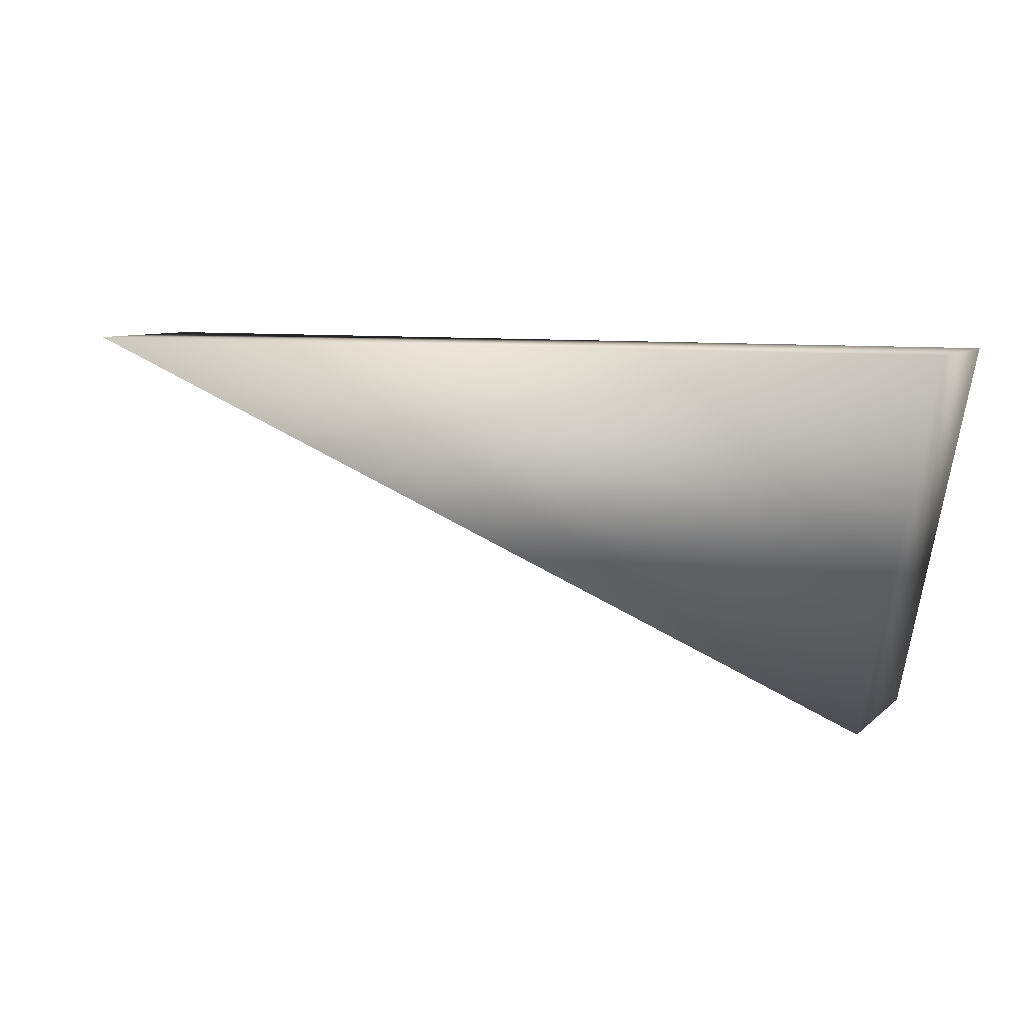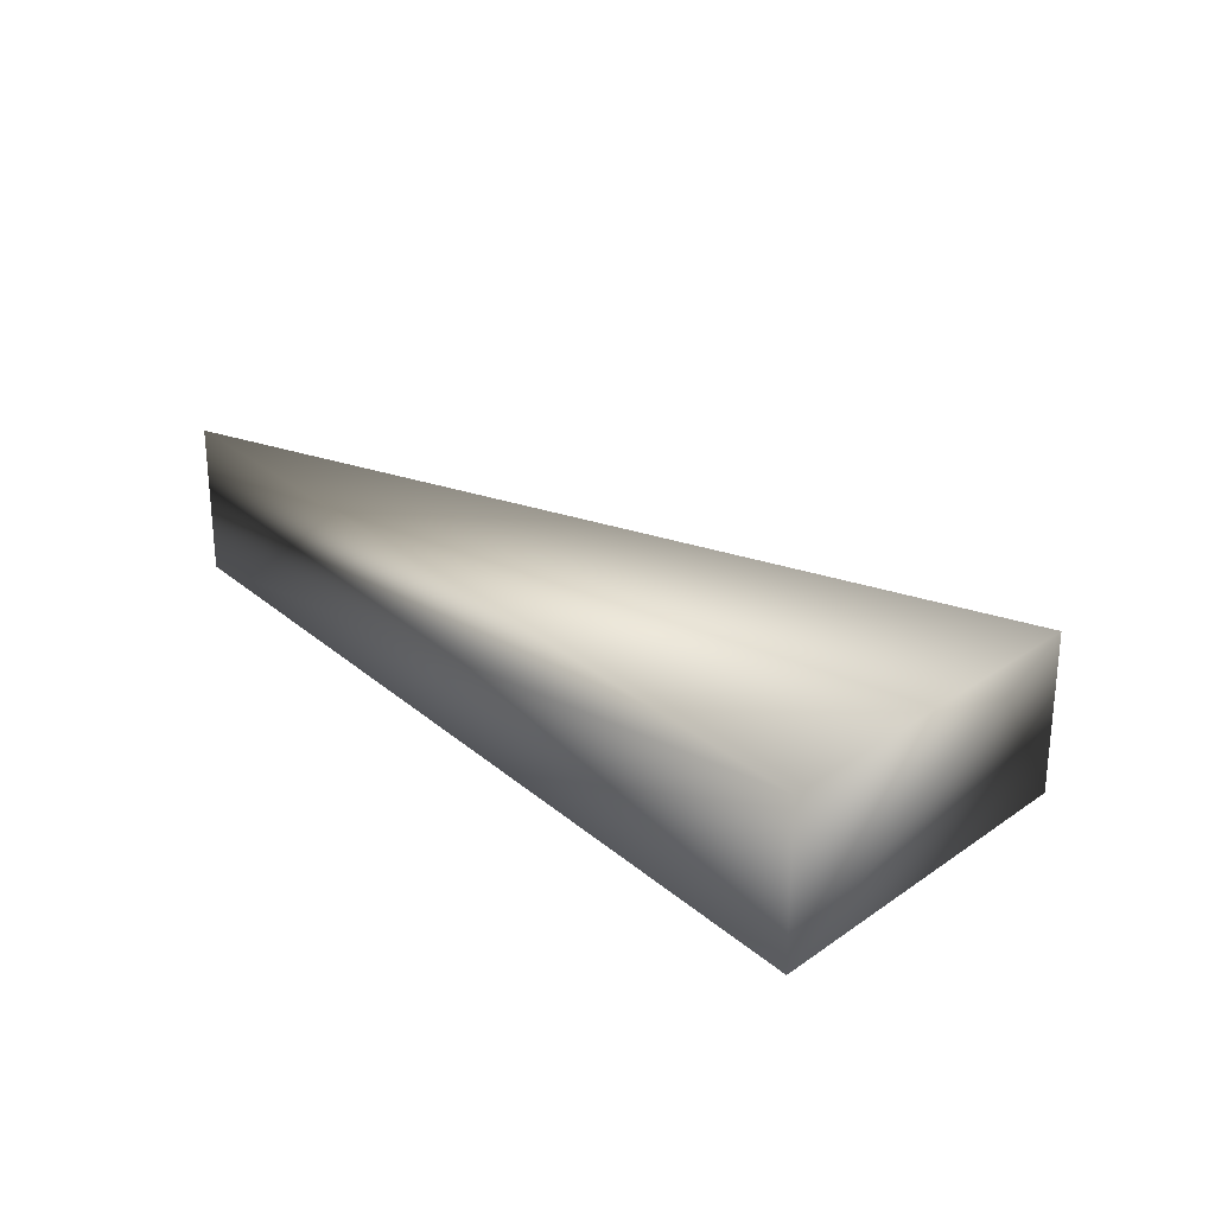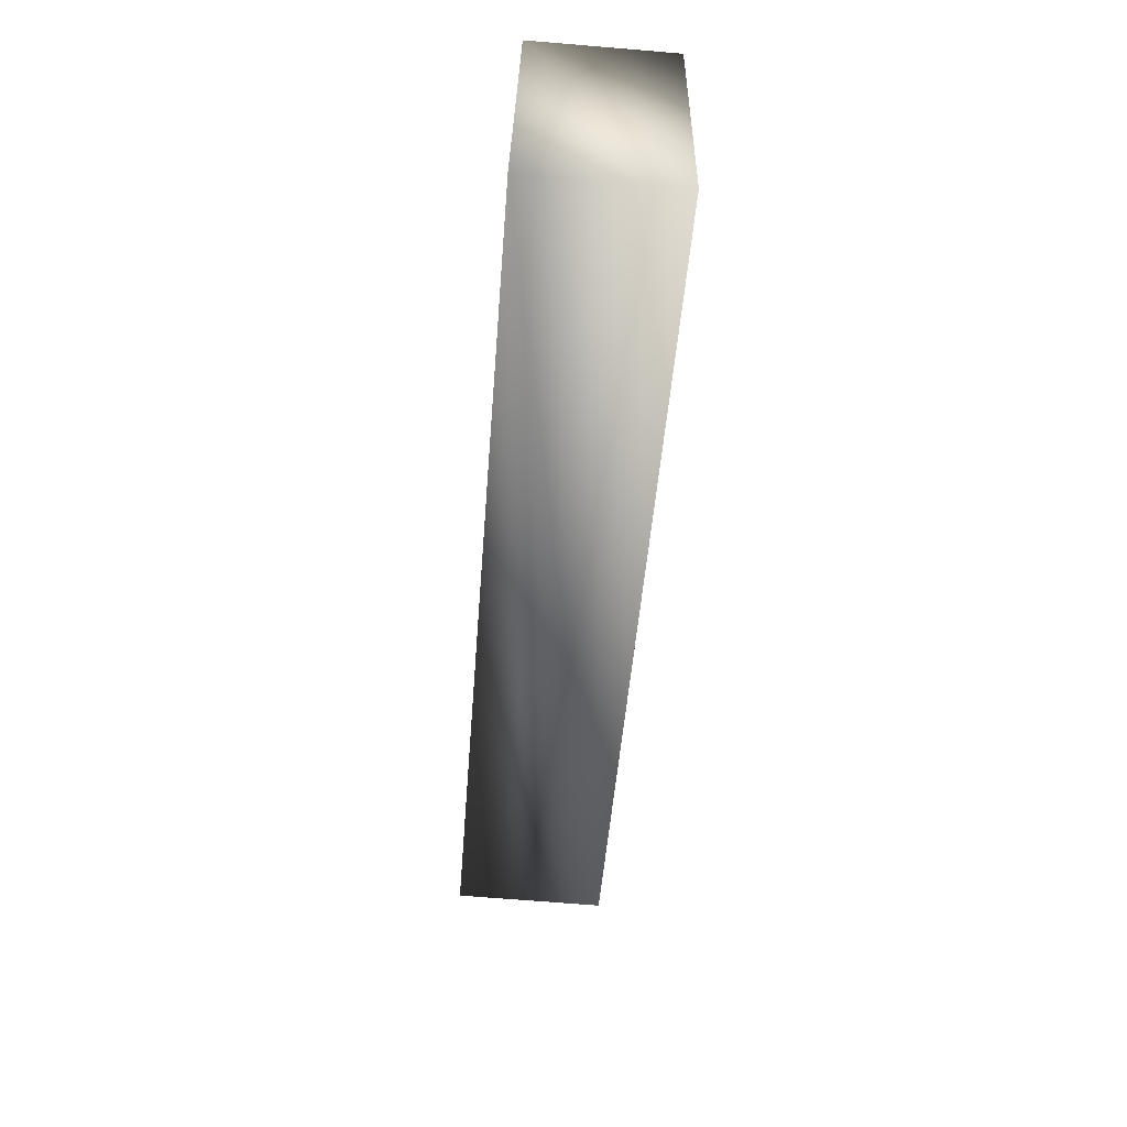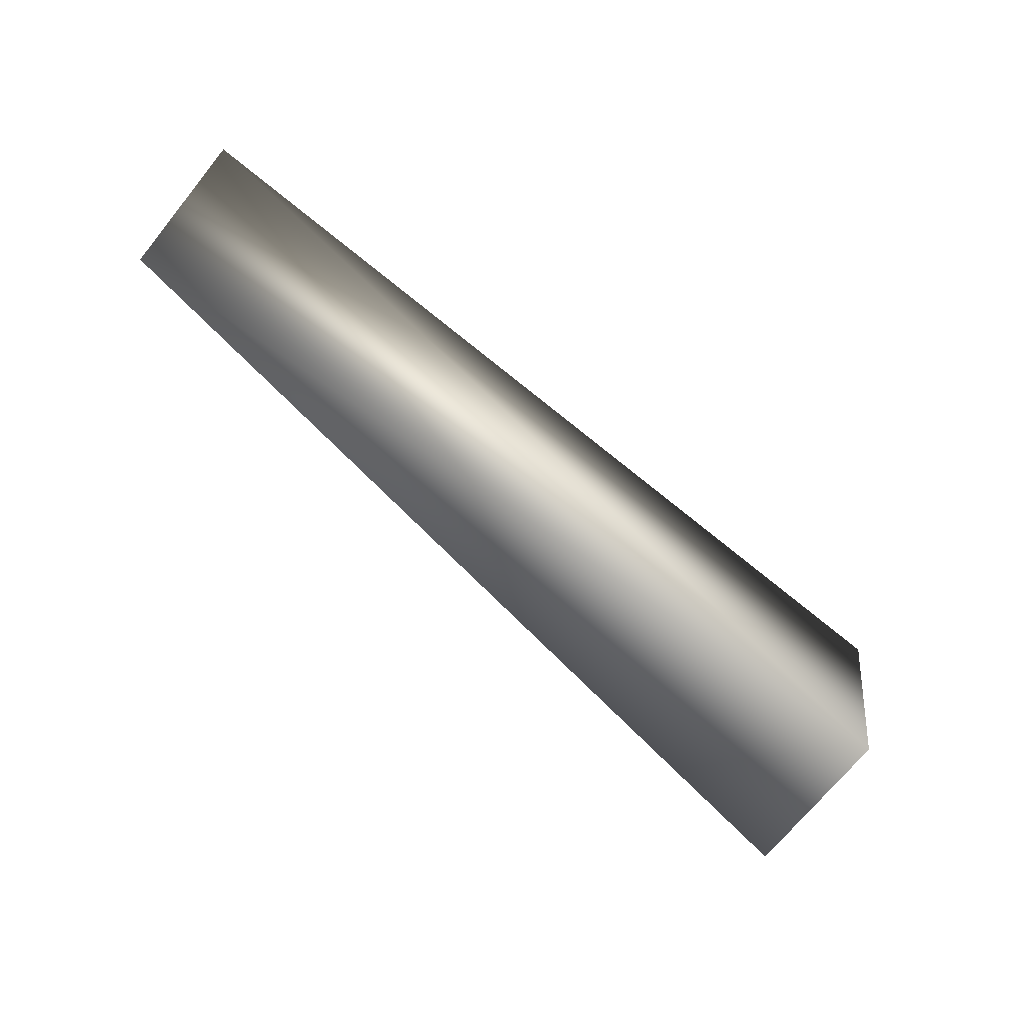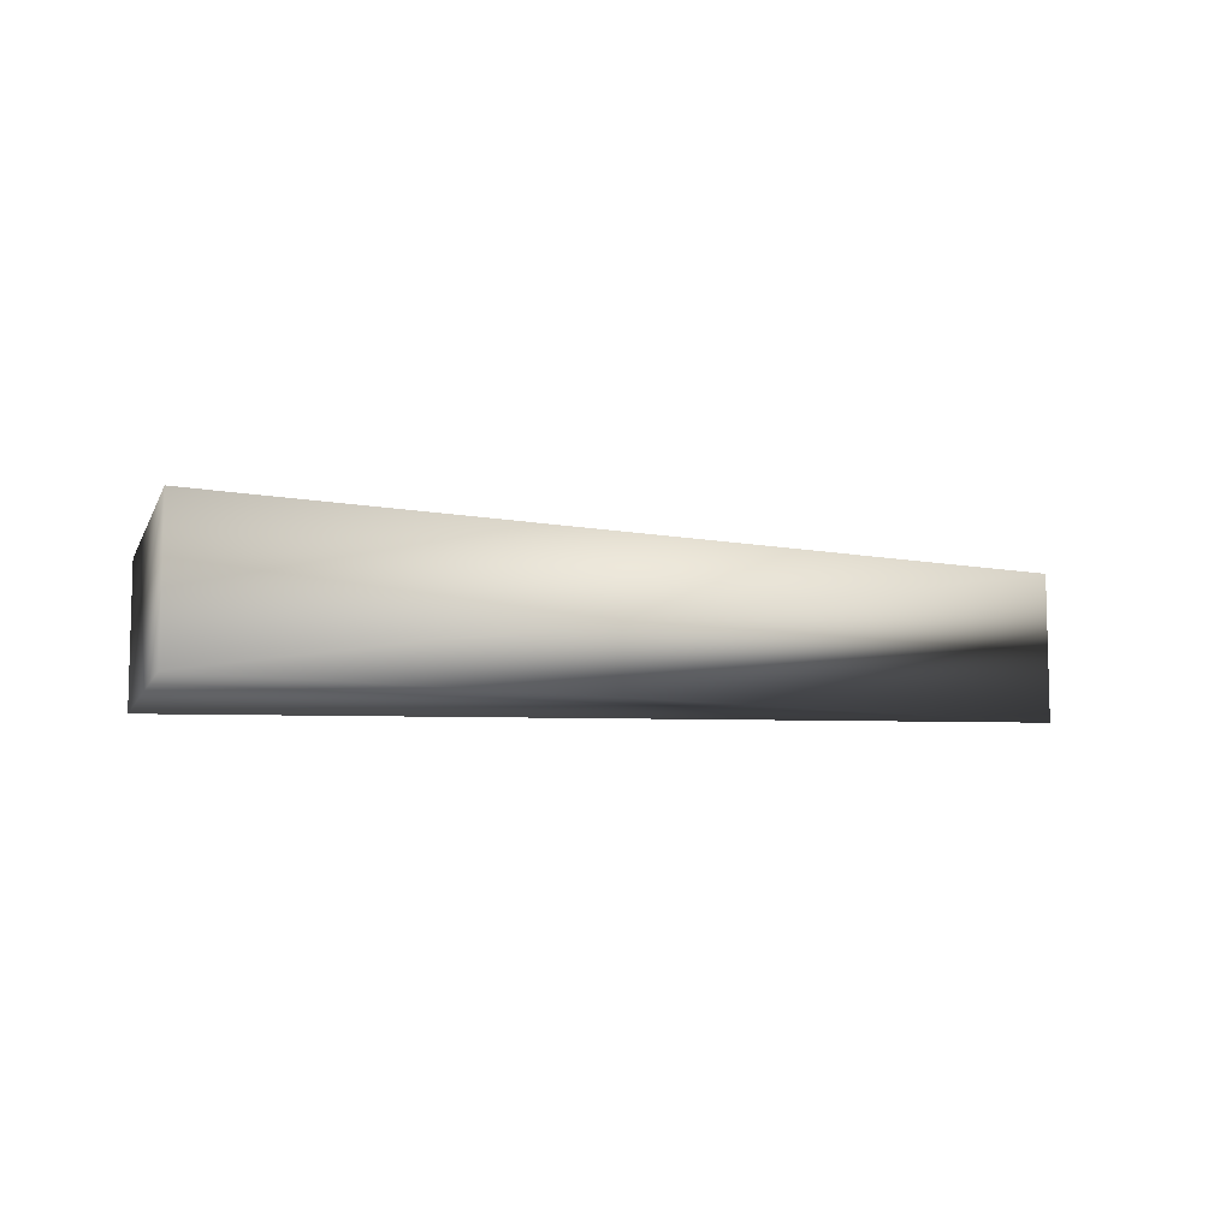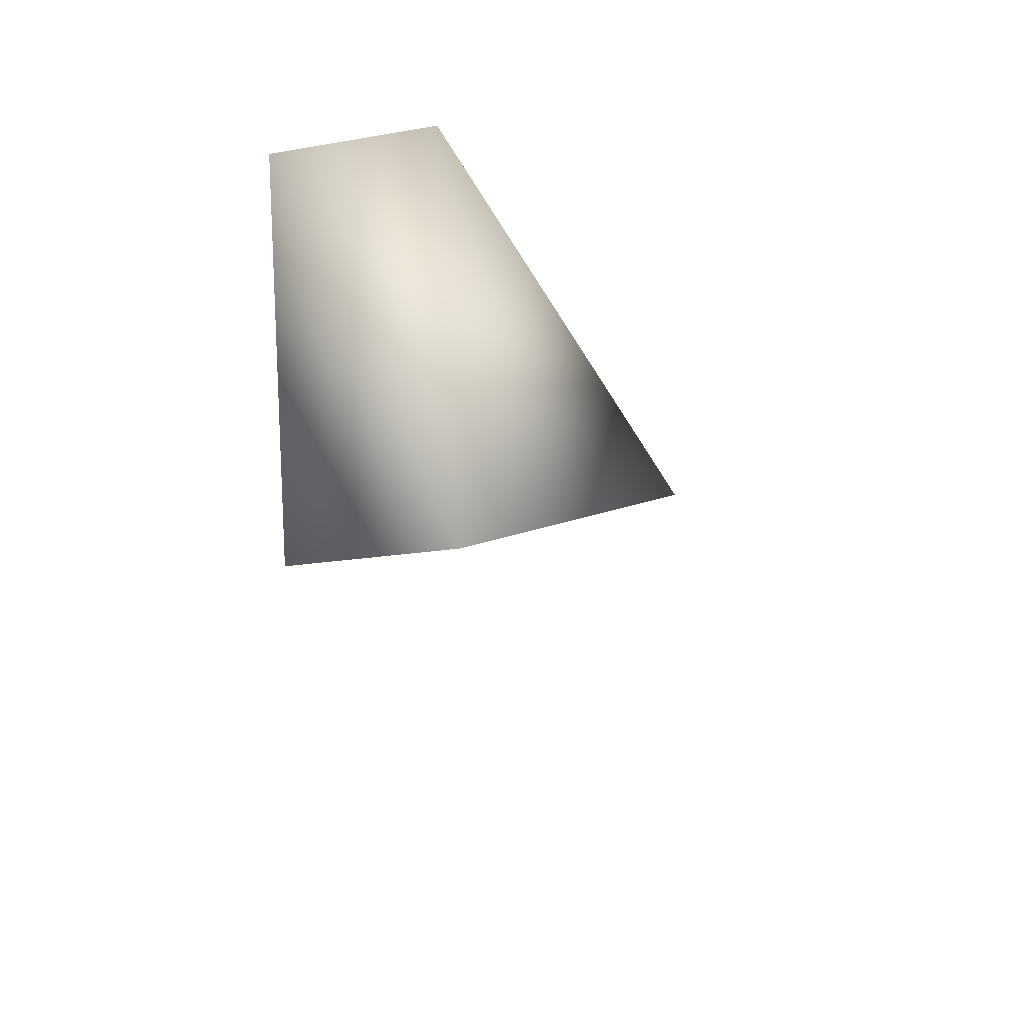
<metadata>
{"format":"obj","ext":"obj","renderer":"f3d","projection":"perspective","resolution":1024,"background":"white","views":[{"elev":7.8,"azim":25.3,"up":"+Z"},{"elev":25.2,"azim":53.5,"up":"+Y"},{"elev":-70.2,"azim":85.3,"up":"+Z"},{"elev":-71.1,"azim":-39.1,"up":"+Z"},{"elev":-8.5,"azim":174.4,"up":"+Y"},{"elev":-20.1,"azim":107.2,"up":"+Z"}]}
</metadata>
<code>
v 0 1.833 1
v 1 2 1
v 0 2 1
v 0.9239 1.833 0.6173
v 1 1.833 1
v 0.9239 2 0.6173
f 1 5 2
f 2 3 1
f 2 6 3
f 3 4 1
f 3 6 4
f 4 5 1
f 4 6 5
f 5 6 2

</code>
